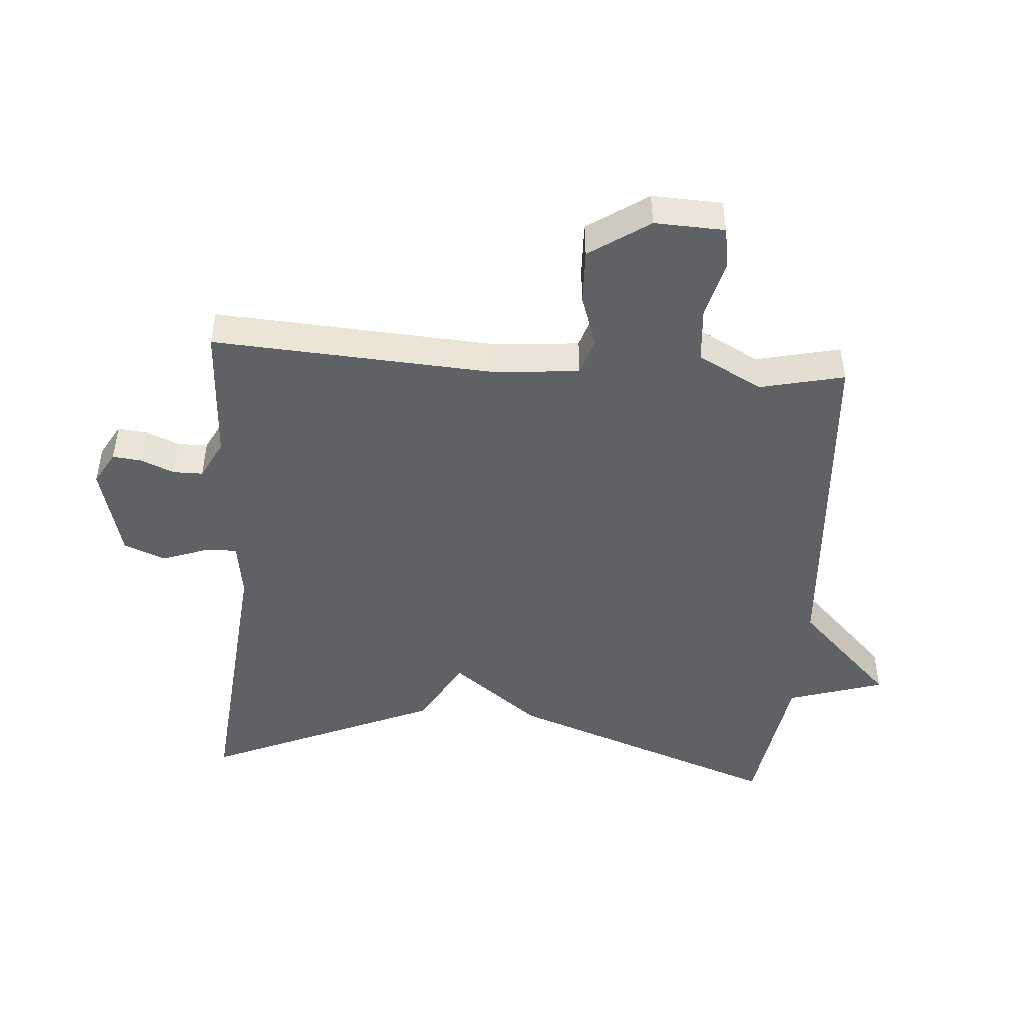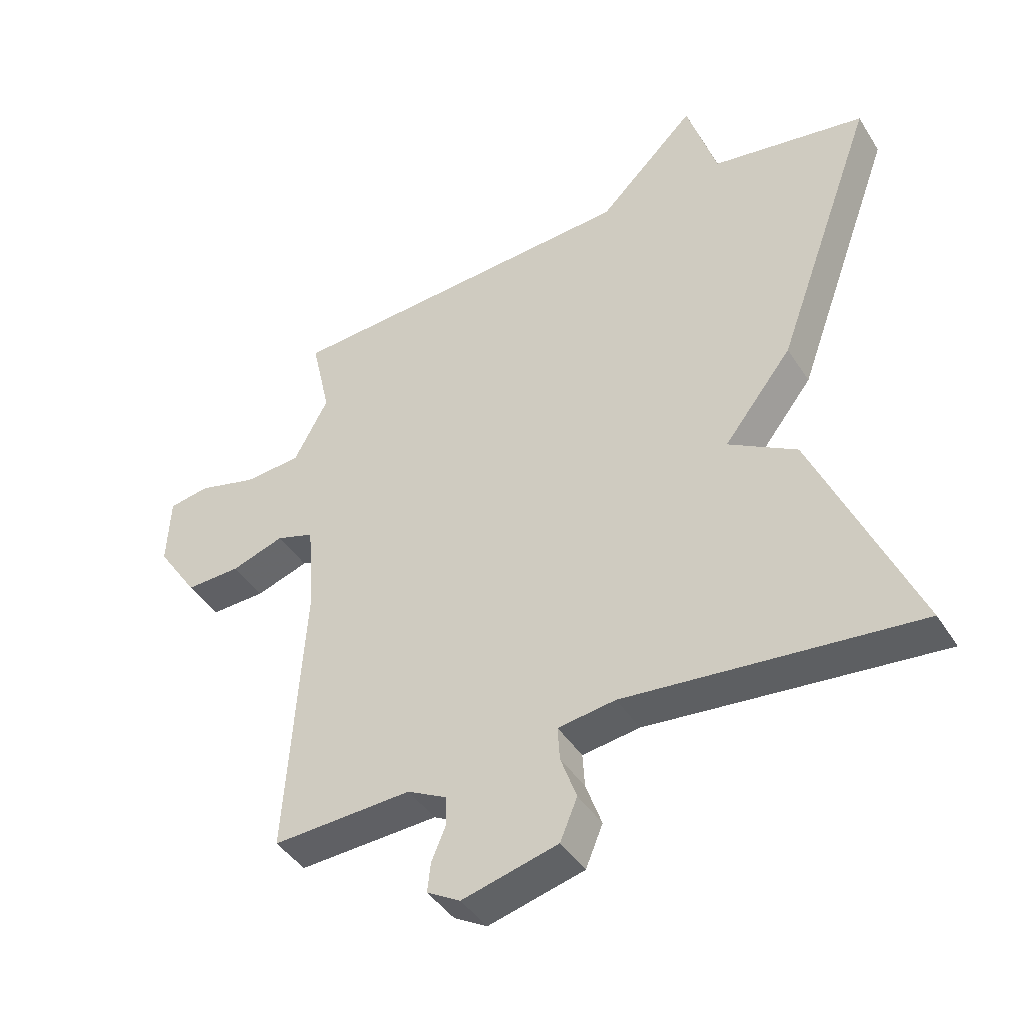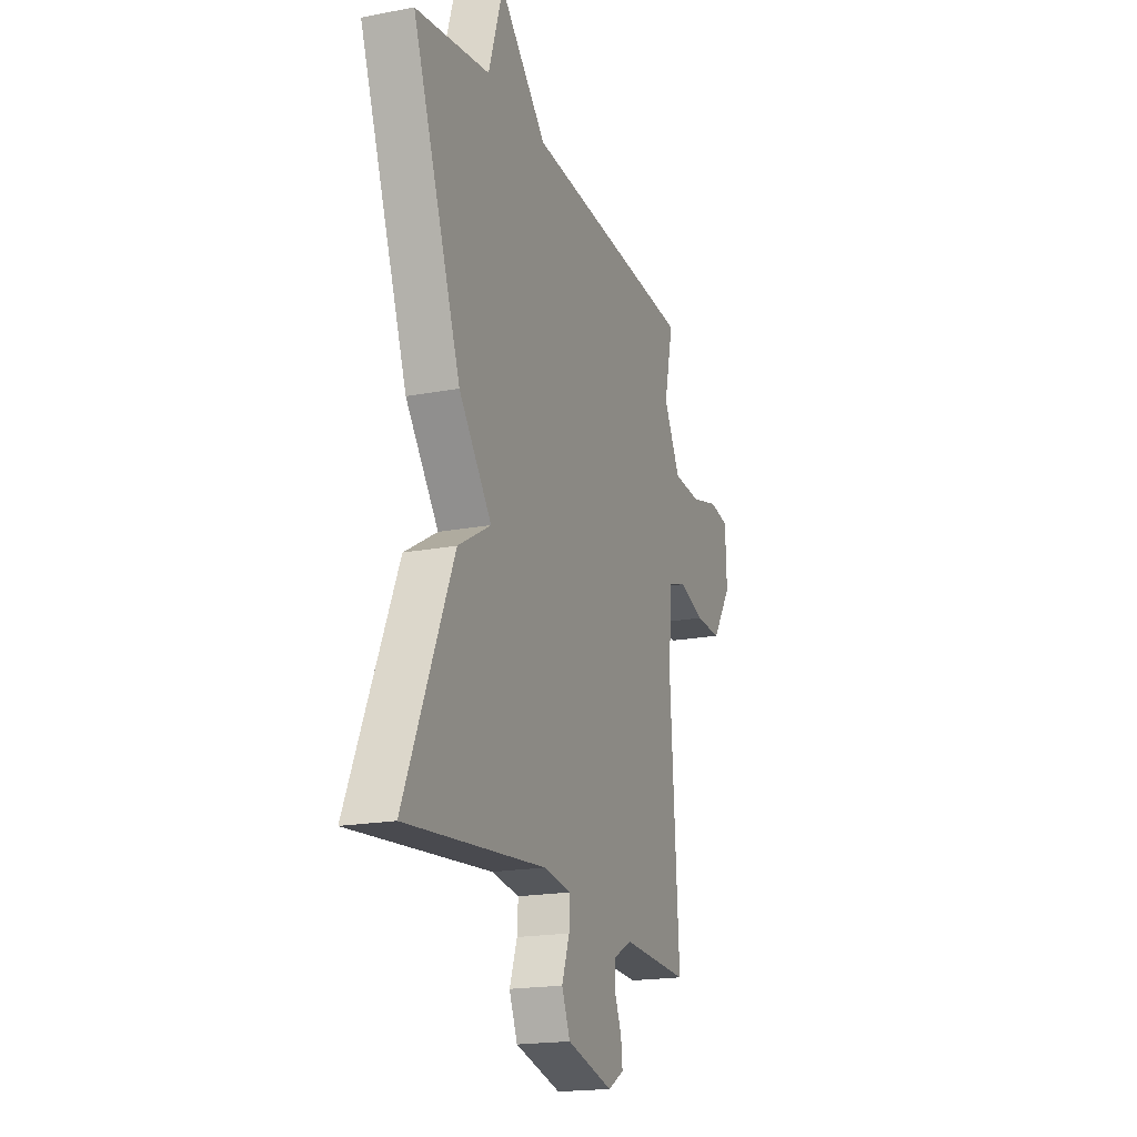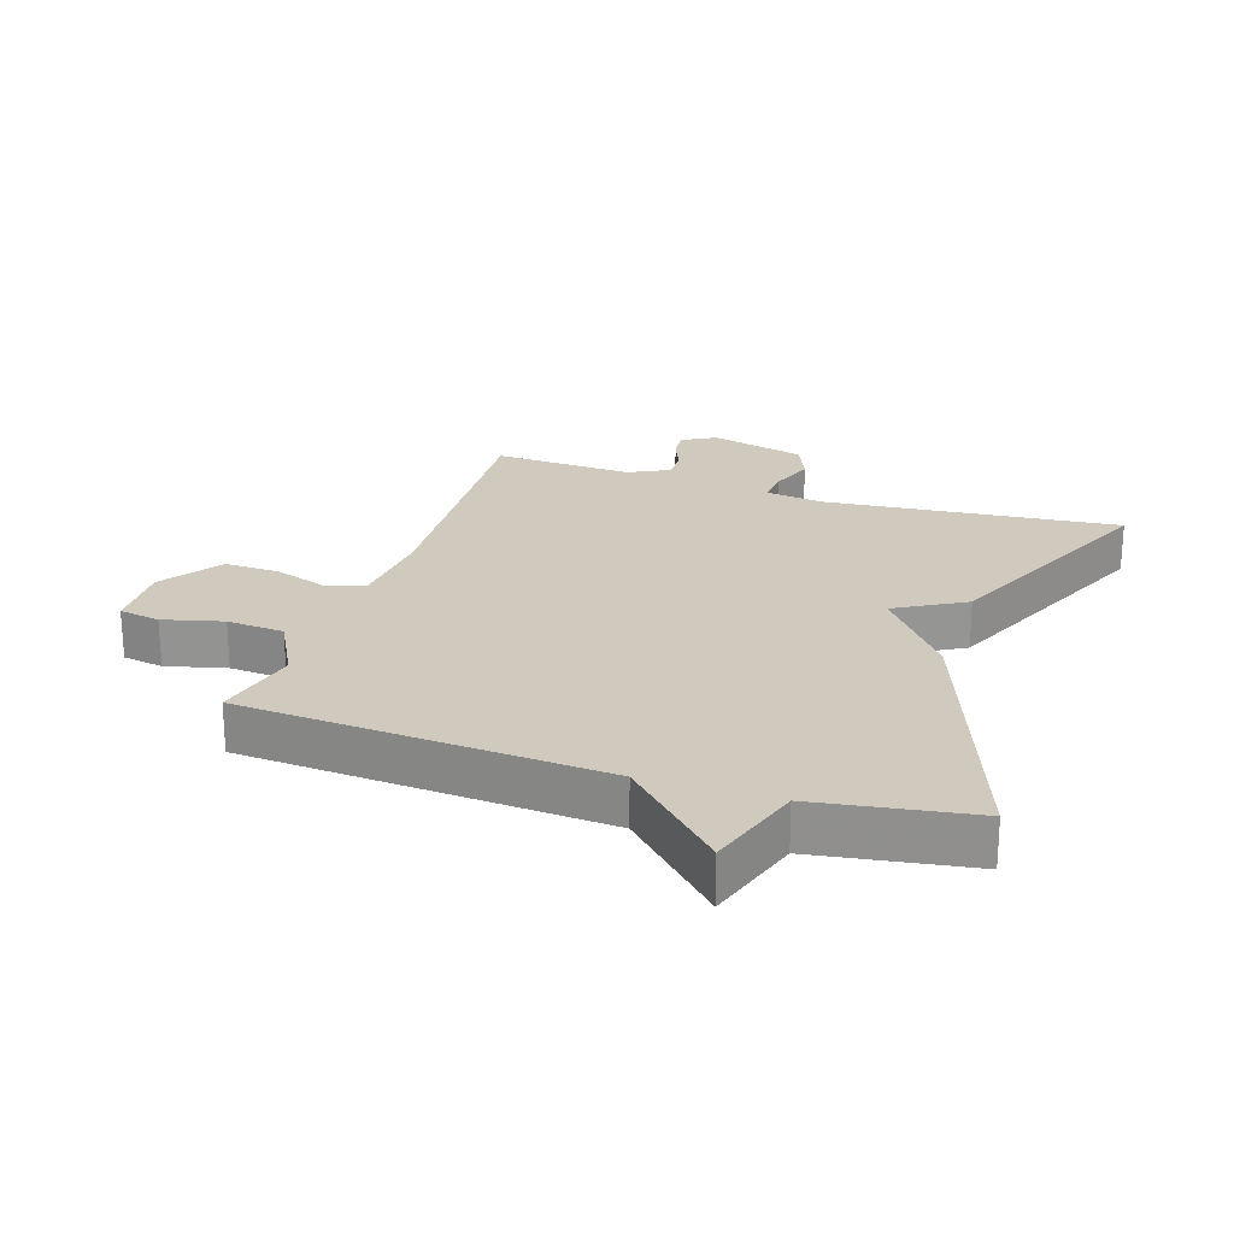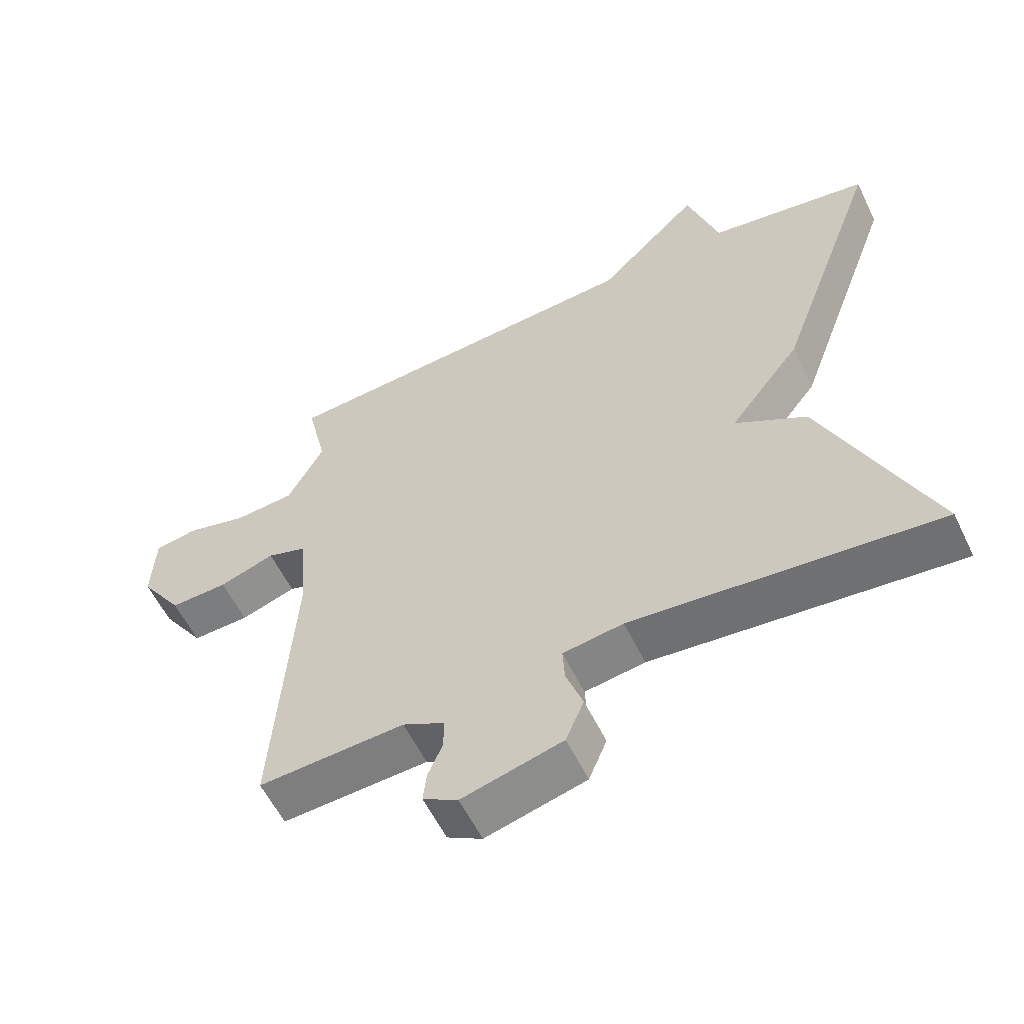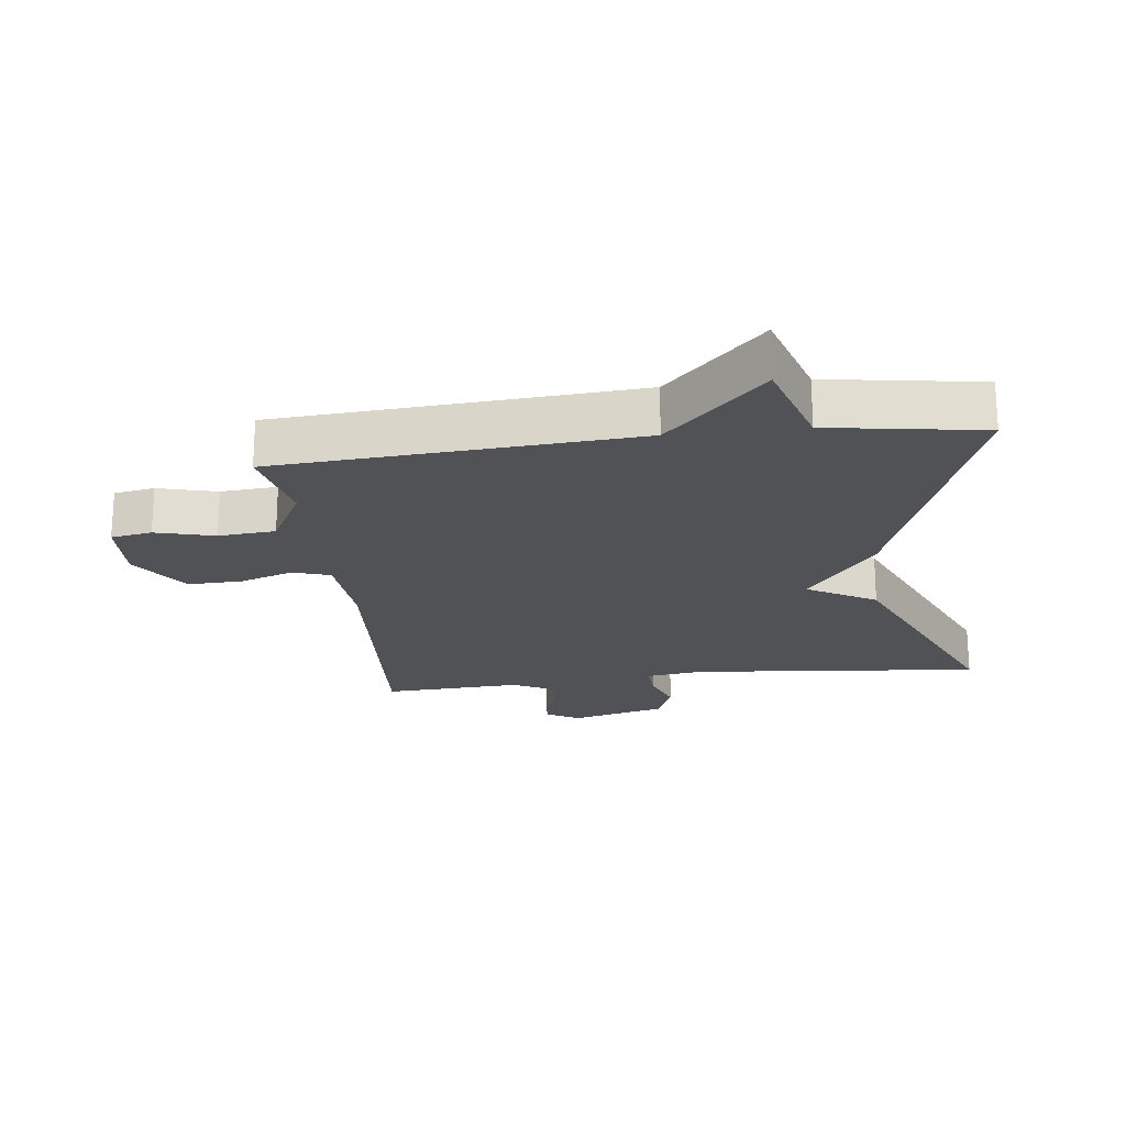
<metadata>
{"format":"obj","ext":"obj","renderer":"f3d","projection":"perspective","resolution":1024,"background":"white","views":[{"elev":-46.7,"azim":-94.1,"up":"+Y"},{"elev":-42.6,"azim":29.9,"up":"+Z"},{"elev":-18.9,"azim":110.0,"up":"+Z"},{"elev":22.9,"azim":18.4,"up":"+Y"},{"elev":-57.9,"azim":25.8,"up":"+Z"},{"elev":-21.0,"azim":7.0,"up":"+Y"}]}
</metadata>
<code>
v 0.5 0.07 0.5
v 0.342 0.07 0.067
v 0.235 0.07 -0.071
v 0.342 0.07 -0.133
v 0.5 0.07 -0.5
v 0.044 0.07 -0.456
v -0.046 0.07 -0.469
v -0.043 0.07 -0.522
v -0.018 0.07 -0.592
v -0.045 0.07 -0.657
v -0.195 0.07 -0.696
v -0.247 0.07 -0.666
v -0.242 0.07 -0.62
v -0.22 0.07 -0.568
v -0.22 0.07 -0.521
v -0.282 0.07 -0.489
v -0.5 0.07 -0.5
v -0.471 0.07 -0.059
v -0.482 0.07 0.079
v -0.541 0.07 0.098
v -0.624 0.07 0.07
v -0.71 0.07 0.067
v -0.774 0.07 0.162
v -0.769 0.07 0.272
v -0.705 0.07 0.283
v -0.613 0.07 0.259
v -0.524 0.07 0.266
v -0.47 0.07 0.367
v -0.5 0.07 0.5
v 0.059 0.07 0.538
v 0.212 0.07 0.69
v 0.259 0.07 0.538
v 0.5 0 0.5
v 0.342 0 0.067
v 0.235 0 -0.071
v 0.342 0 -0.133
v 0.5 0 -0.5
v 0.044 0 -0.456
v -0.046 0 -0.469
v -0.043 0 -0.522
v -0.018 0 -0.592
v -0.045 0 -0.657
v -0.195 0 -0.696
v -0.247 0 -0.666
v -0.242 0 -0.62
v -0.22 0 -0.568
v -0.22 0 -0.521
v -0.282 0 -0.489
v -0.5 0 -0.5
v -0.471 0 -0.059
v -0.482 0 0.079
v -0.541 0 0.098
v -0.624 0 0.07
v -0.71 0 0.067
v -0.774 0 0.162
v -0.769 0 0.272
v -0.705 0 0.283
v -0.613 0 0.259
v -0.524 0 0.266
v -0.47 0 0.367
v -0.5 0 0.5
v 0.059 0 0.538
v 0.212 0 0.69
v 0.259 0 0.538
f 30 31 32
f 1 2 3
f 32 1 3
f 30 32 3
f 29 30 3
f 28 29 3
f 27 28 3
f 4 5 6
f 3 4 6
f 27 3 6
f 26 27 6
f 24 25 26
f 23 24 26
f 22 23 26
f 21 22 26
f 20 21 26
f 19 20 26
f 19 26 6 7
f 18 19 7 8
f 16 17 18
f 18 8 9
f 16 18 9
f 15 16 9
f 9 10 11
f 15 9 11
f 14 15 11
f 11 12 13 14
f 64 63 62
f 35 34 33
f 35 33 64
f 35 64 62
f 35 62 61
f 35 61 60
f 35 60 59
f 38 37 36
f 38 36 35
f 38 35 59
f 38 59 58
f 58 57 56
f 58 56 55
f 58 55 54
f 58 54 53
f 58 53 52
f 58 52 51
f 39 38 58 51
f 40 39 51 50
f 50 49 48
f 41 40 50
f 41 50 48
f 41 48 47
f 43 42 41
f 43 41 47
f 43 47 46
f 46 45 44 43
f 1 33 34 2
f 2 34 35 3
f 3 35 36 4
f 4 36 37 5
f 5 37 38 6
f 6 38 39 7
f 7 39 40 8
f 8 40 41 9
f 9 41 42 10
f 10 42 43 11
f 11 43 44 12
f 12 44 45 13
f 13 45 46 14
f 14 46 47 15
f 15 47 48 16
f 16 48 49 17
f 17 49 50 18
f 18 50 51 19
f 19 51 52 20
f 20 52 53 21
f 21 53 54 22
f 22 54 55 23
f 23 55 56 24
f 24 56 57 25
f 25 57 58 26
f 26 58 59 27
f 27 59 60 28
f 28 60 61 29
f 29 61 62 30
f 30 62 63 31
f 31 63 64 32
f 32 64 33 1

</code>
